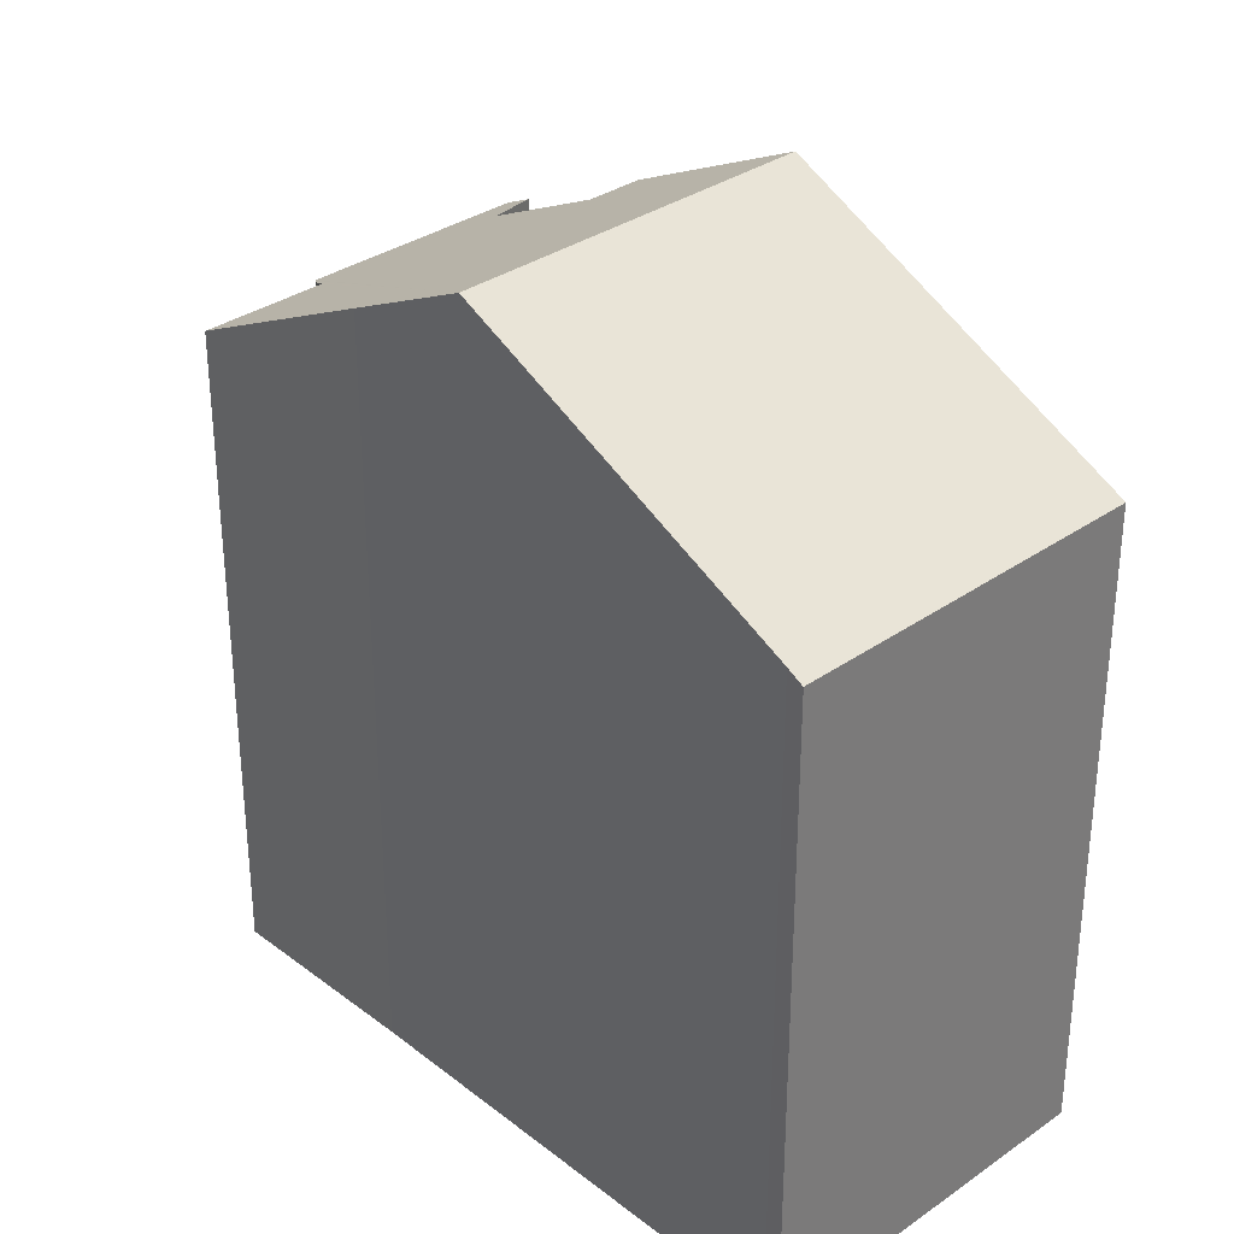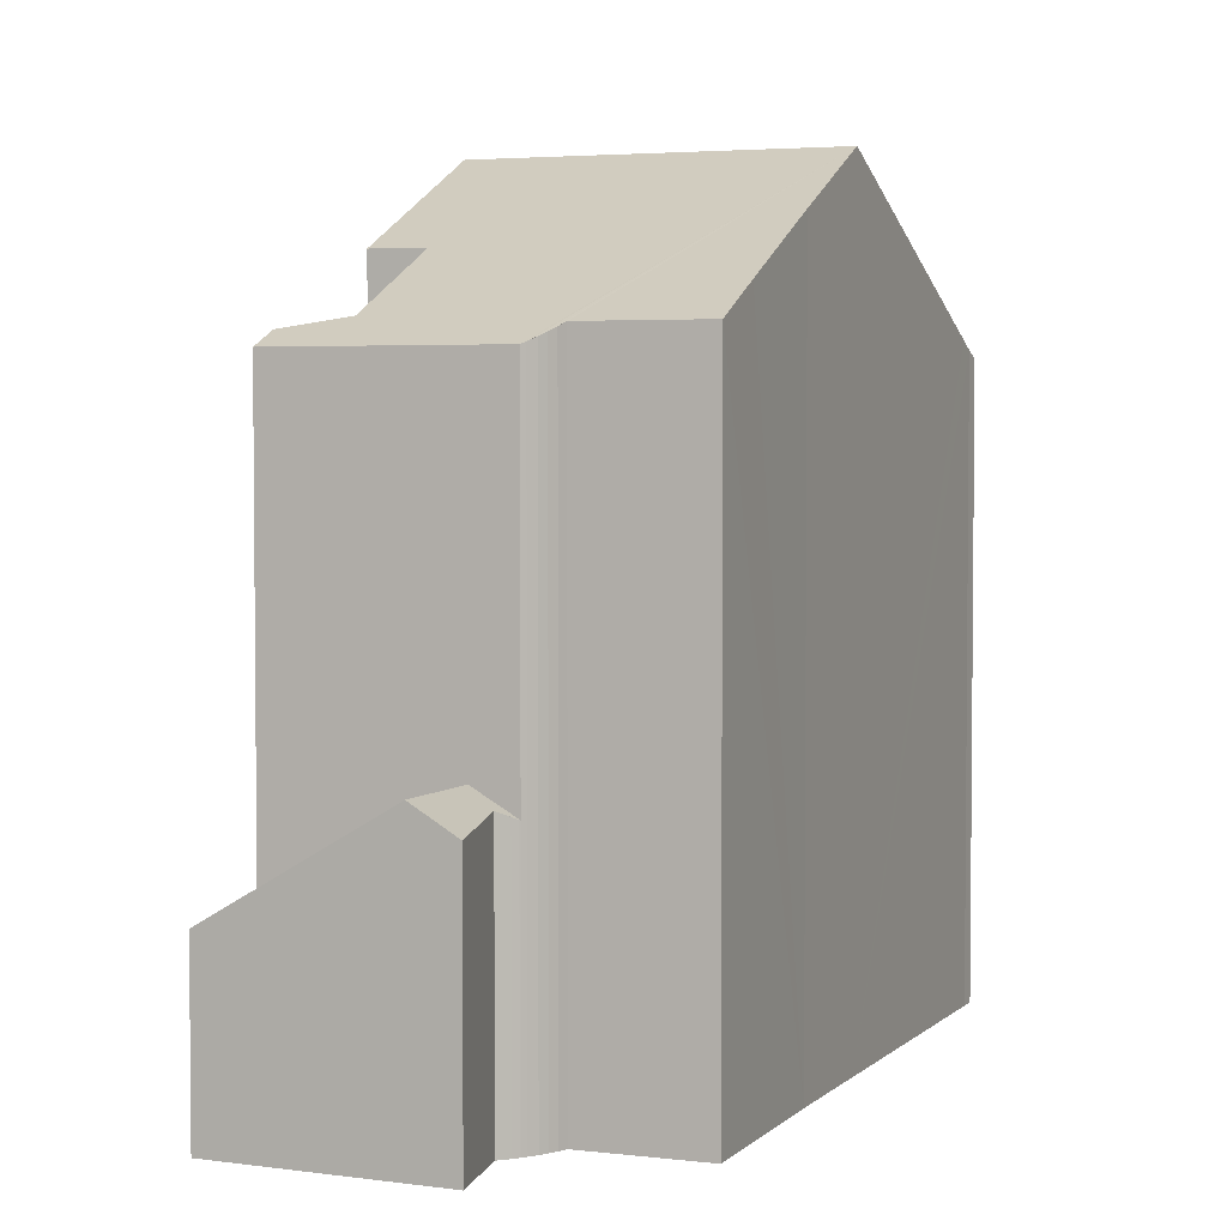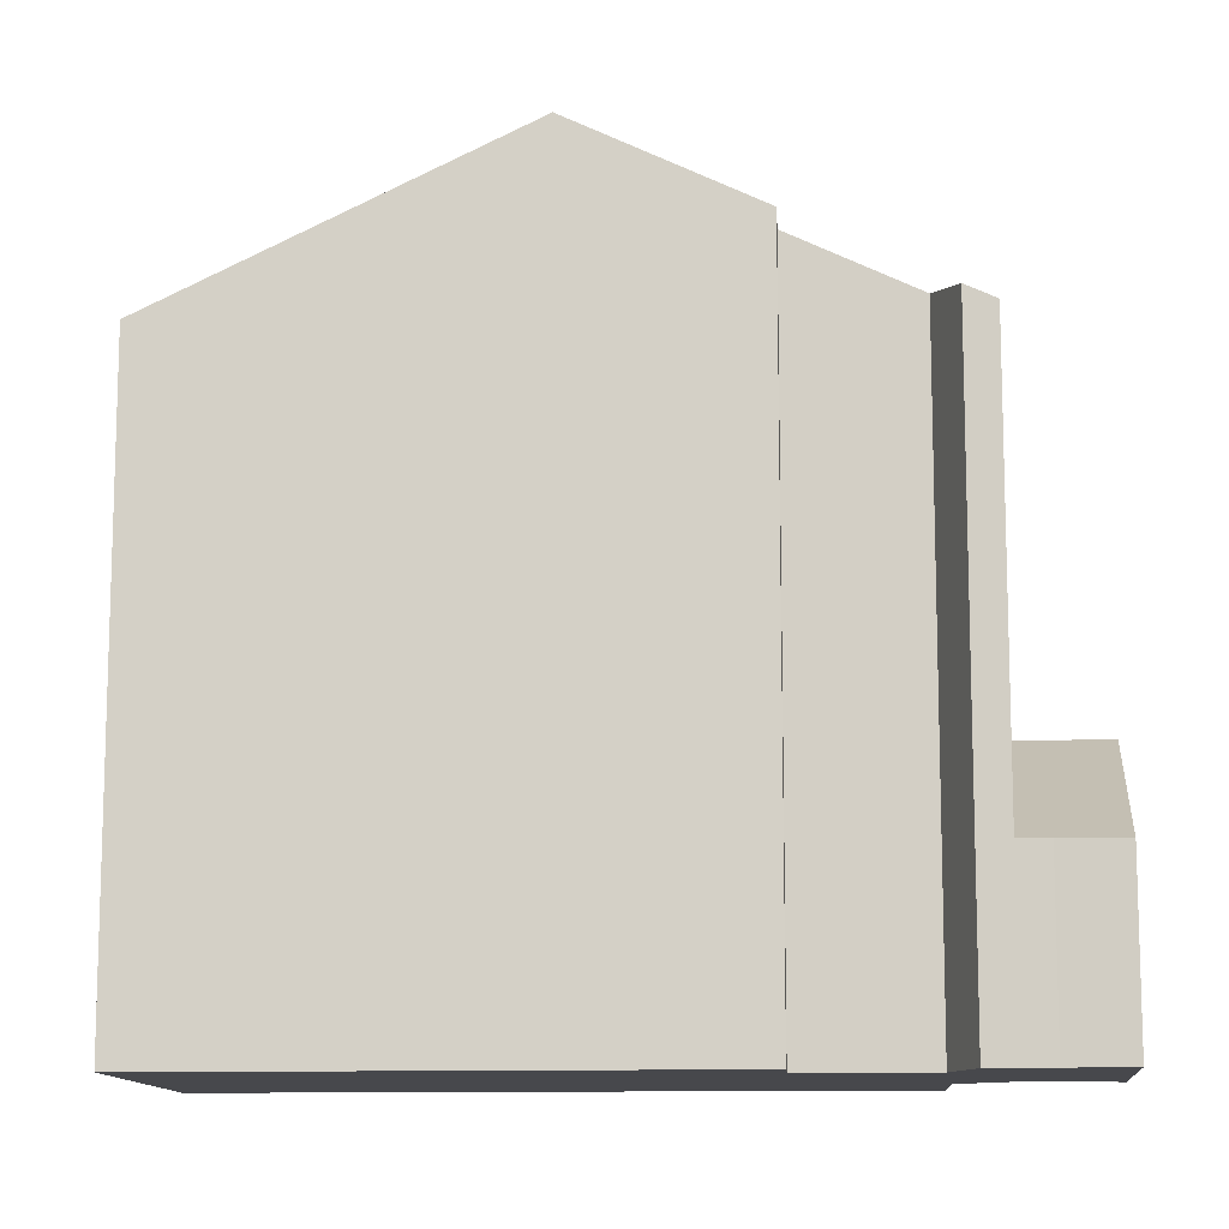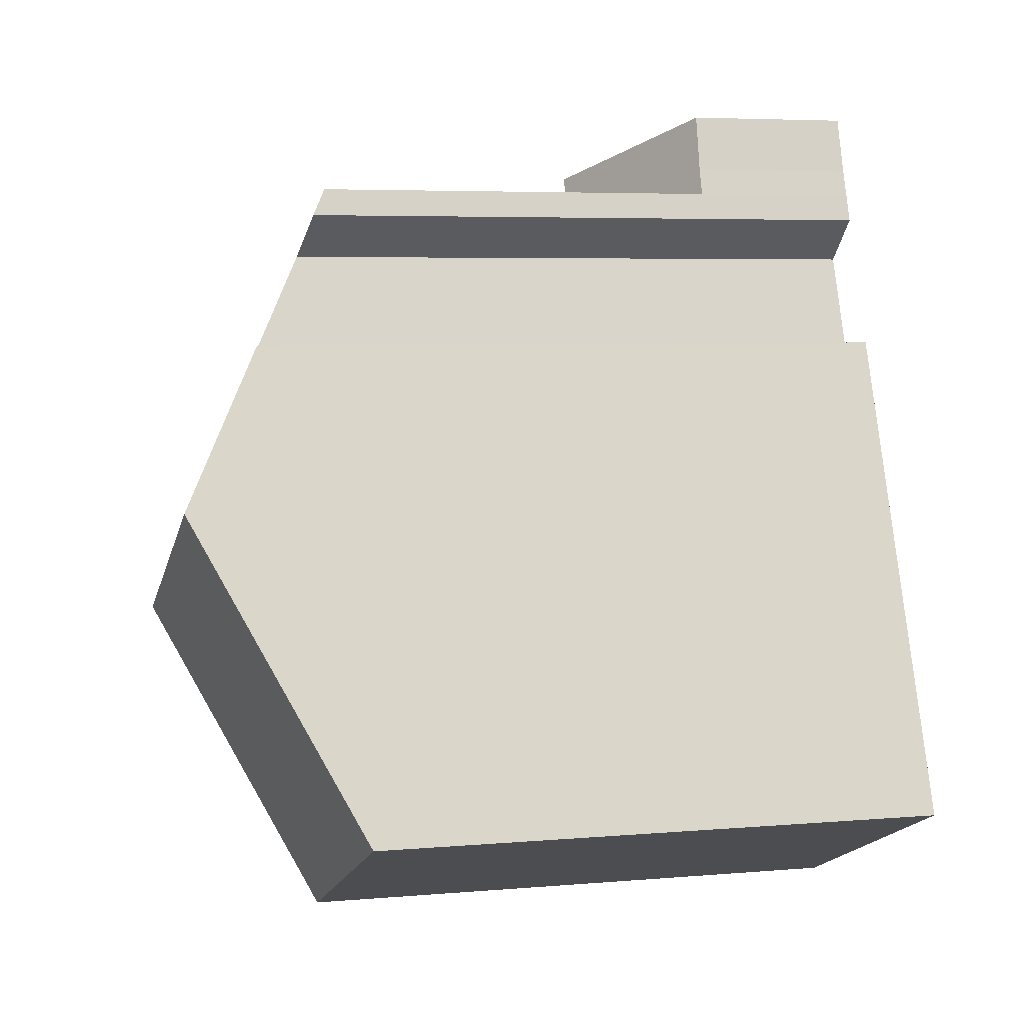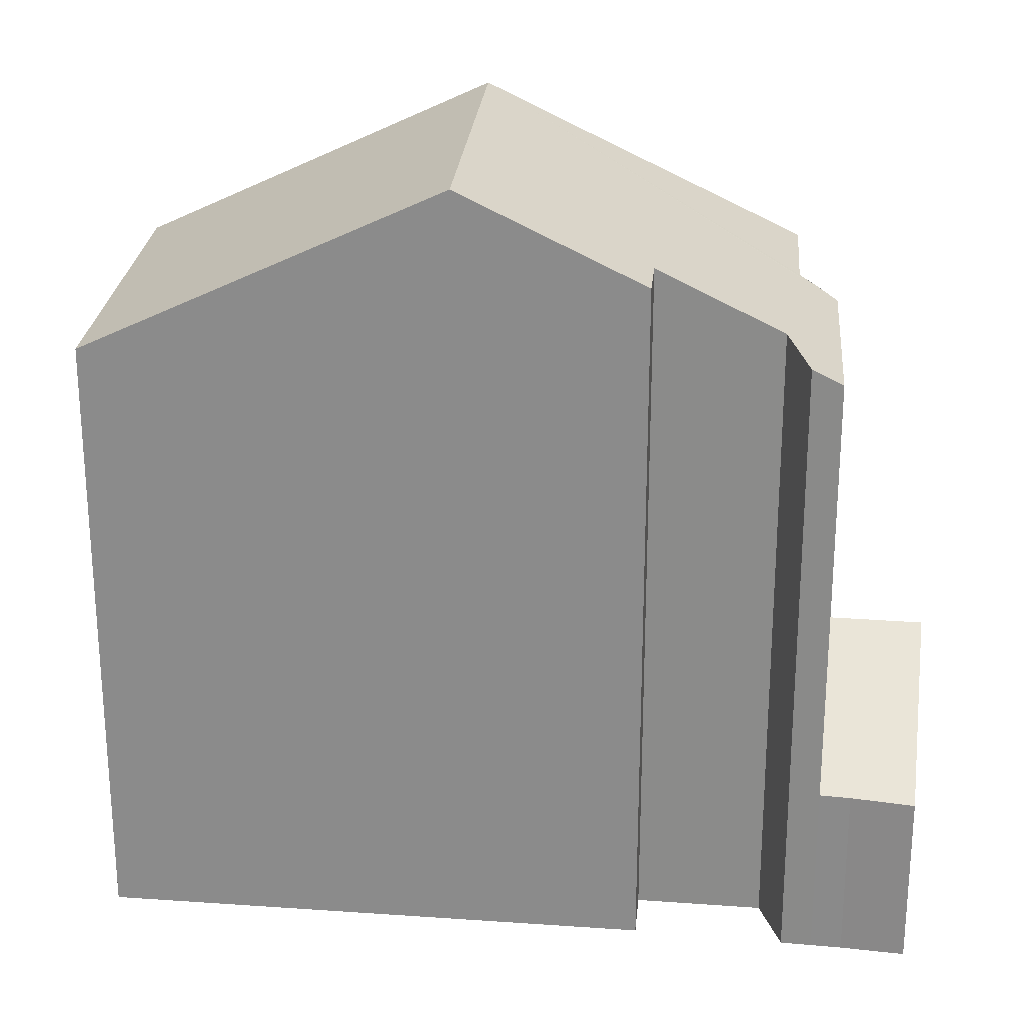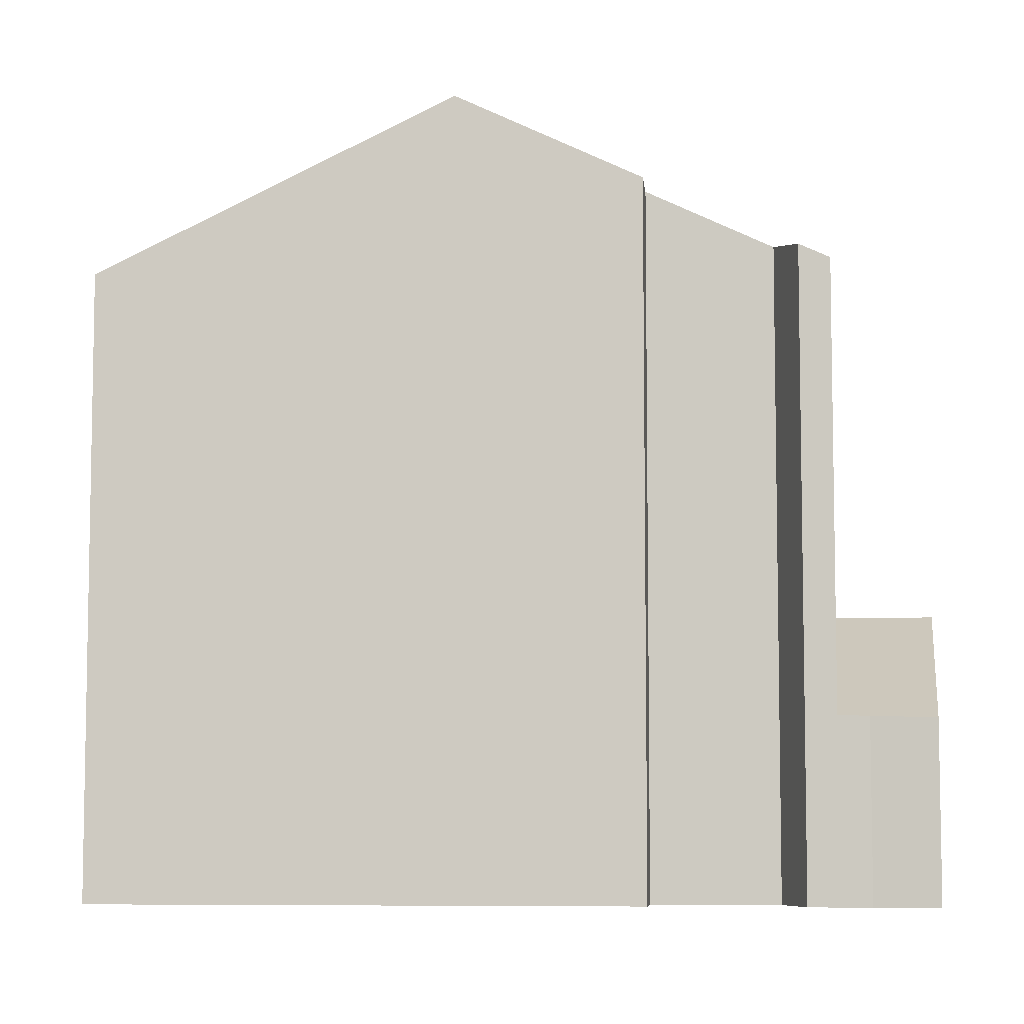
<metadata>
{"format":"obj","ext":"obj","renderer":"f3d","projection":"perspective","resolution":1024,"background":"white","views":[{"elev":32.9,"azim":158.9,"up":"+Y"},{"elev":3.6,"azim":44.6,"up":"+Y"},{"elev":-11.6,"azim":-63.9,"up":"+Y"},{"elev":5.4,"azim":-105.0,"up":"+Z"},{"elev":25.1,"azim":-62.0,"up":"+Y"},{"elev":-6.9,"azim":-62.0,"up":"+Y"}]}
</metadata>
<code>
v  0 13.98 8.562e-16
v  7.61 14.16 -2.805
v  7.48 13.98 -3.164
v  7.766 14.36 -2.417
v  10.5 17.84 4.392
v  2.987 17.84 7.571
v  0.249 14.3 0.632
v  9.675 13.93 13.69
v  5.662 14.26 14.64
v  5.892 13.93 15.29
v  6.725 14.5 13.63
v  4.522 15.86 11.46
v  5.697 15.85 10.98
v  10.59 13.93 13.3
v  10.62 13.98 13.18
v  10.69 14.16 12.75
v  10.72 14.34 12.31
v  11.57 16.48 7.051
v  12.71 15.08 9.778
v  13.32 14.34 11.21
v  10.62 13.98 13.18
v  10.66 -7.938e-16 12.96
v  10.66 14.07 12.96
v  10.62 -8.069e-16 13.18
v  10.69 -7.806e-16 12.75
v  10.71 -7.672e-16 12.53
v  10.71 14.25 12.53
v  10.72 -7.538e-16 12.31
v  10.5 -2.689e-16 4.392
v  7.61 1.718e-16 -2.805
v  7.766 1.48e-16 -2.417
v  7.48 1.937e-16 -3.164
v  10.59 -8.145e-16 13.3
v  13.32 -6.864e-16 11.21
v  5.892 -9.36e-16 15.29
v  9.675 -8.38e-16 13.69
v  11.57 -4.317e-16 7.051
v  12.71 -5.987e-16 9.778
v  0 0 0
v  6.725 -8.348e-16 13.63
v  5.662 -8.964e-16 14.64
v  4.522 -7.017e-16 11.46
v  0.249 -3.87e-17 0.632
v  2.987 -4.636e-16 7.571
v  5.697 -6.722e-16 10.98
v  9.675 6.409 13.69
v  10.41 6.025 13.76
v  10.59 5.836 13.3
v  10.51 6.409 15.86
v  10.47 5.964 13.62
v  11.51 5.794 15.5
v  5.892 4.029 15.29
v  6.123 4.019 15.93
v  6.556 3.971 17.3
v  10.53 -8.25e-16 13.47
v  10.58 5.845 13.33
v  10.53 5.903 13.47
v  10.58 -8.161e-16 13.33
v  10.59 5.837 13.3
v  10.47 -8.34e-16 13.62
v  10.41 -8.427e-16 13.76
v  6.123 -9.756e-16 15.93
v  6.556 -1.059e-15 17.3
v  11.51 -9.492e-16 15.5
v  10.51 -9.713e-16 15.86
g defaultobject
f 1 2 3
f 2 1 4
f 4 1 5
f 5 1 6
f 6 1 7
f 8 9 10
f 9 8 11
f 12 5 6
f 5 12 13
f 5 13 11
f 5 11 8
f 5 8 14
f 5 14 15
f 5 15 16
f 5 16 17
f 5 17 18
f 18 17 19
f 19 17 20
f 21 22 23
f 22 21 24
f 23 25 16
f 25 23 22
f 16 26 27
f 26 16 25
f 27 28 17
f 28 27 26
f 29 5 18
f 5 29 4
f 4 29 2
f 2 29 30
f 30 29 31
f 30 3 2
f 3 30 32
f 14 24 21
f 24 14 33
f 28 20 17
f 20 28 34
f 35 8 10
f 8 35 14
f 14 35 33
f 33 35 36
f 19 37 18
f 37 19 20
f 37 20 34
f 37 34 38
f 29 18 37
f 32 1 3
f 1 32 39
f 40 9 11
f 9 40 41
f 39 7 1
f 7 39 6
f 6 39 12
f 12 39 42
f 42 39 43
f 42 43 44
f 45 11 13
f 11 45 40
f 41 10 9
f 10 41 35
f 42 13 12
f 13 42 45
f 44 45 42
f 45 44 34
f 34 44 38
f 38 44 37
f 37 44 43
f 37 43 29
f 29 43 31
f 31 43 39
f 31 39 30
f 30 39 32
f 41 36 35
f 36 41 40
f 36 40 45
f 36 45 33
f 33 45 24
f 24 45 22
f 22 45 25
f 25 45 26
f 26 45 28
f 28 45 34
f 46 47 48
f 47 46 49
f 48 47 50
f 47 49 51
f 52 49 46
f 49 52 53
f 49 53 54
f 55 56 57
f 56 55 58
f 58 59 56
f 59 58 33
f 60 57 50
f 57 60 55
f 61 50 47
f 50 61 60
f 59 52 46
f 52 59 33
f 52 33 35
f 35 33 36
f 35 53 52
f 53 35 62
f 62 54 53
f 54 62 63
f 63 49 54
f 49 63 51
f 51 63 64
f 64 63 65
f 51 61 47
f 61 51 64
f 36 62 35
f 62 36 63
f 63 36 65
f 65 36 61
f 61 36 33
f 61 33 60
f 60 33 55
f 55 33 58
f 64 65 61

</code>
